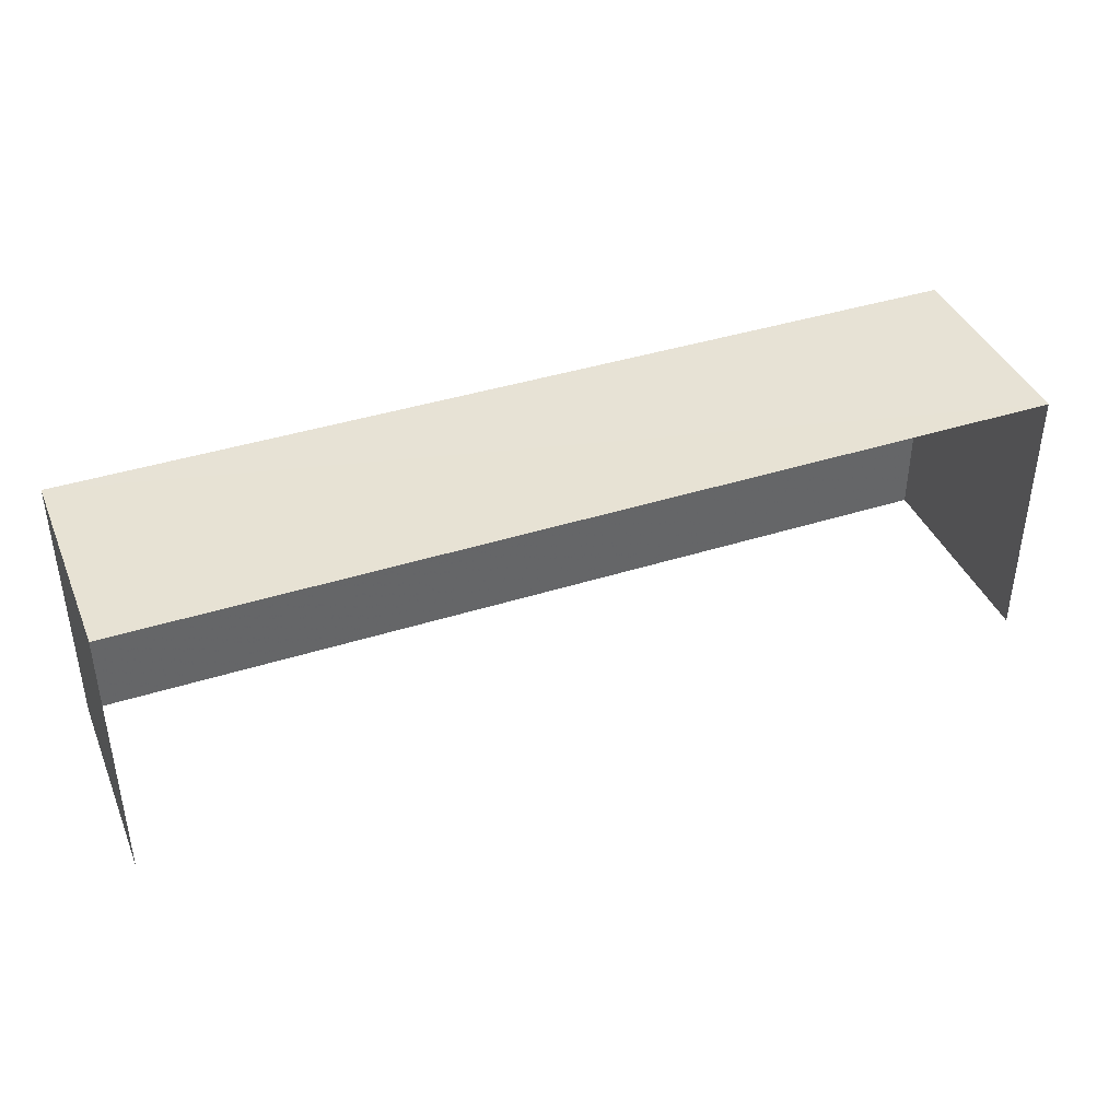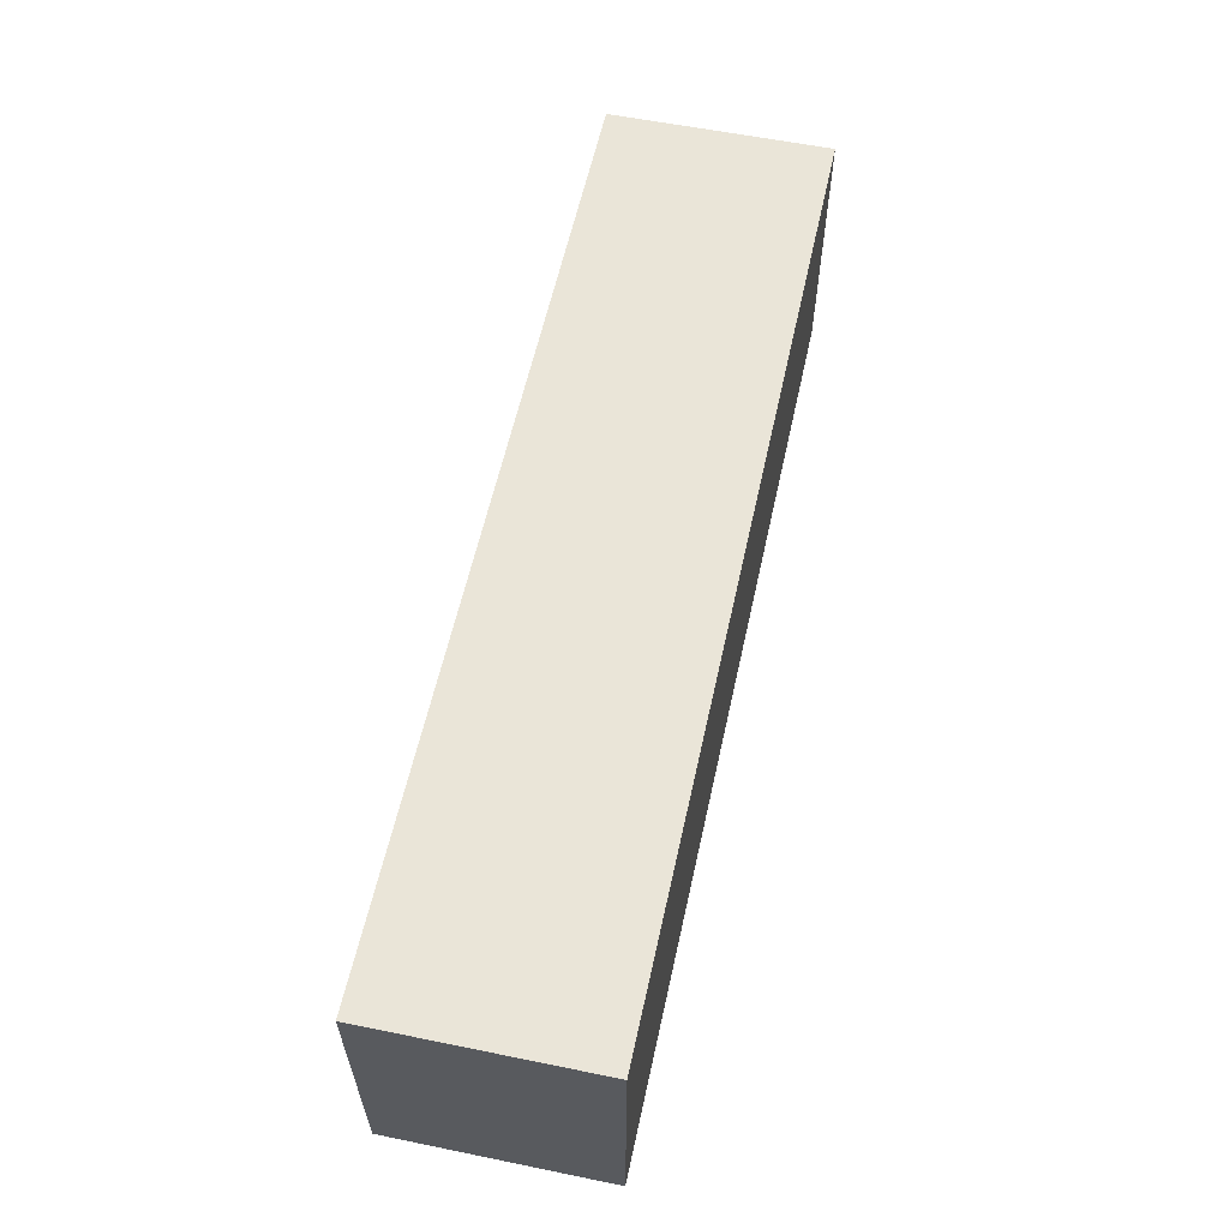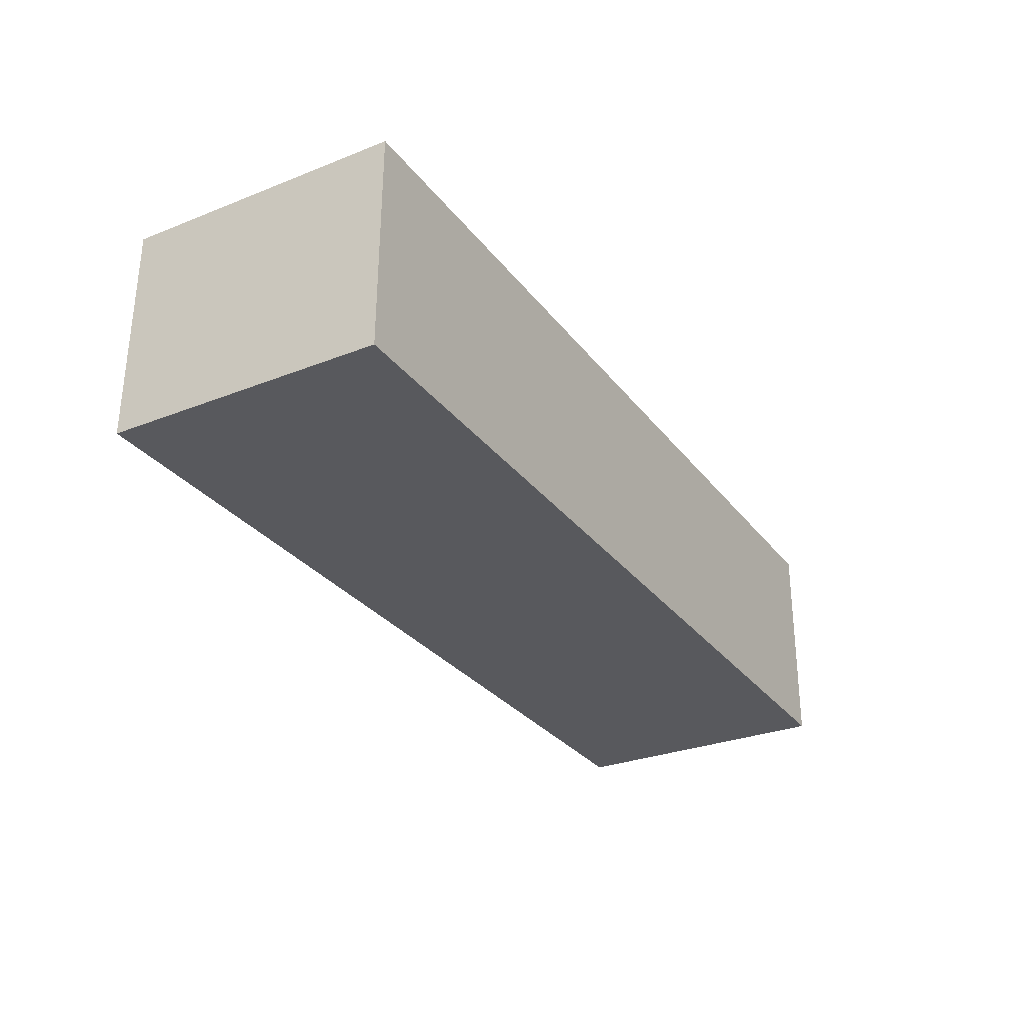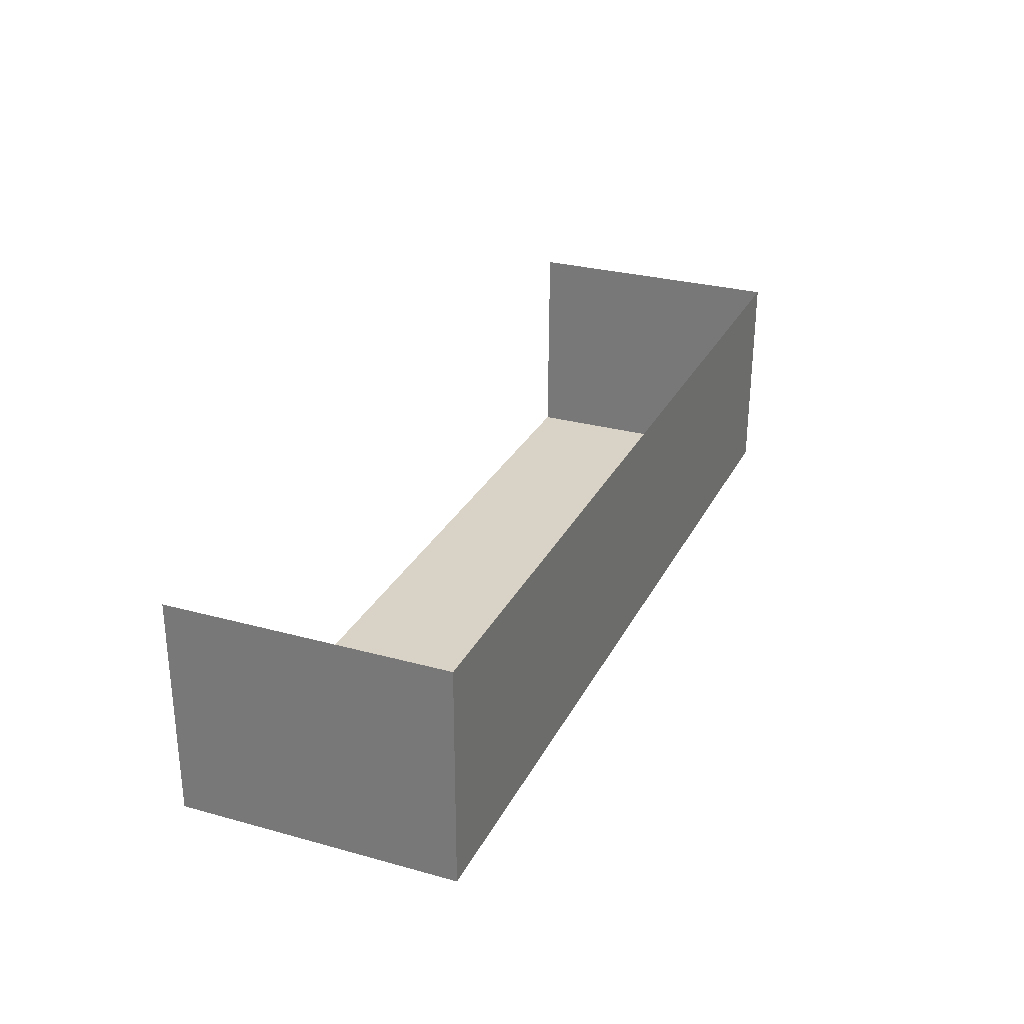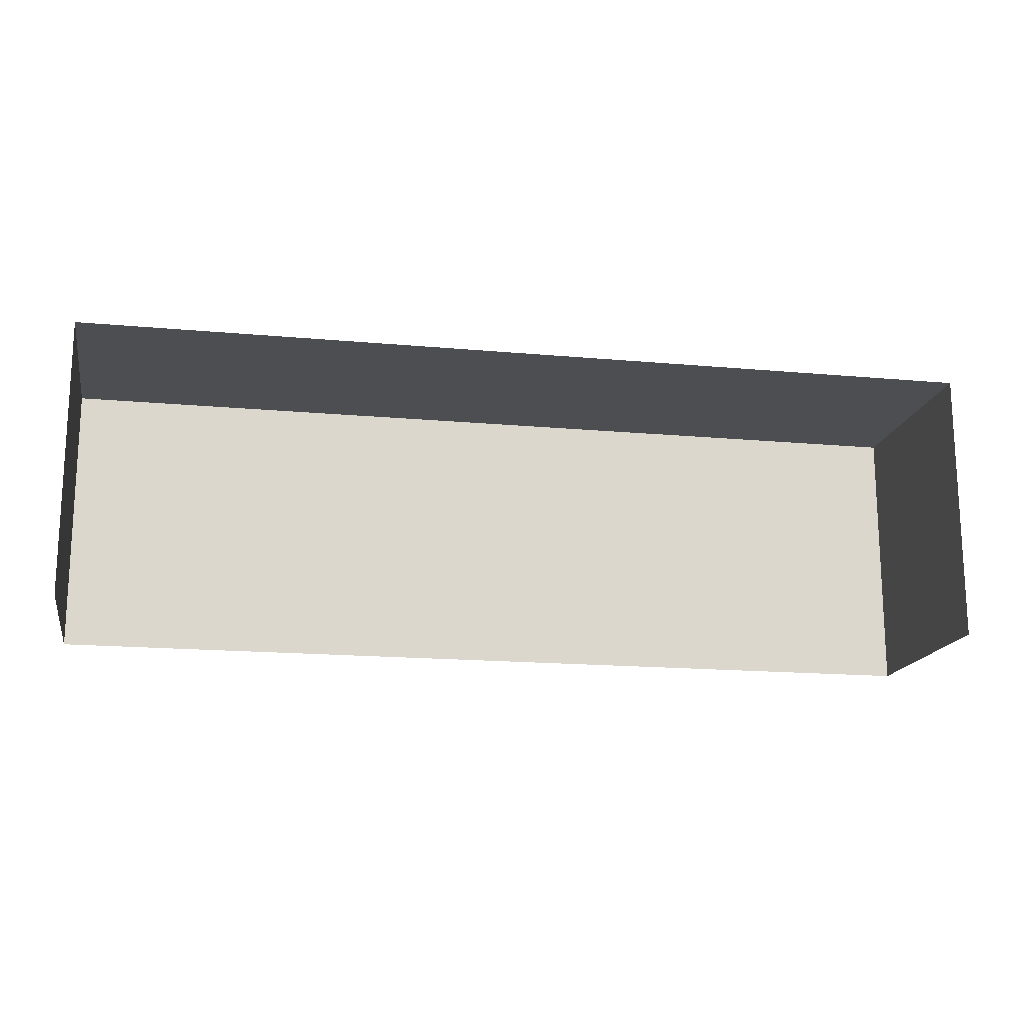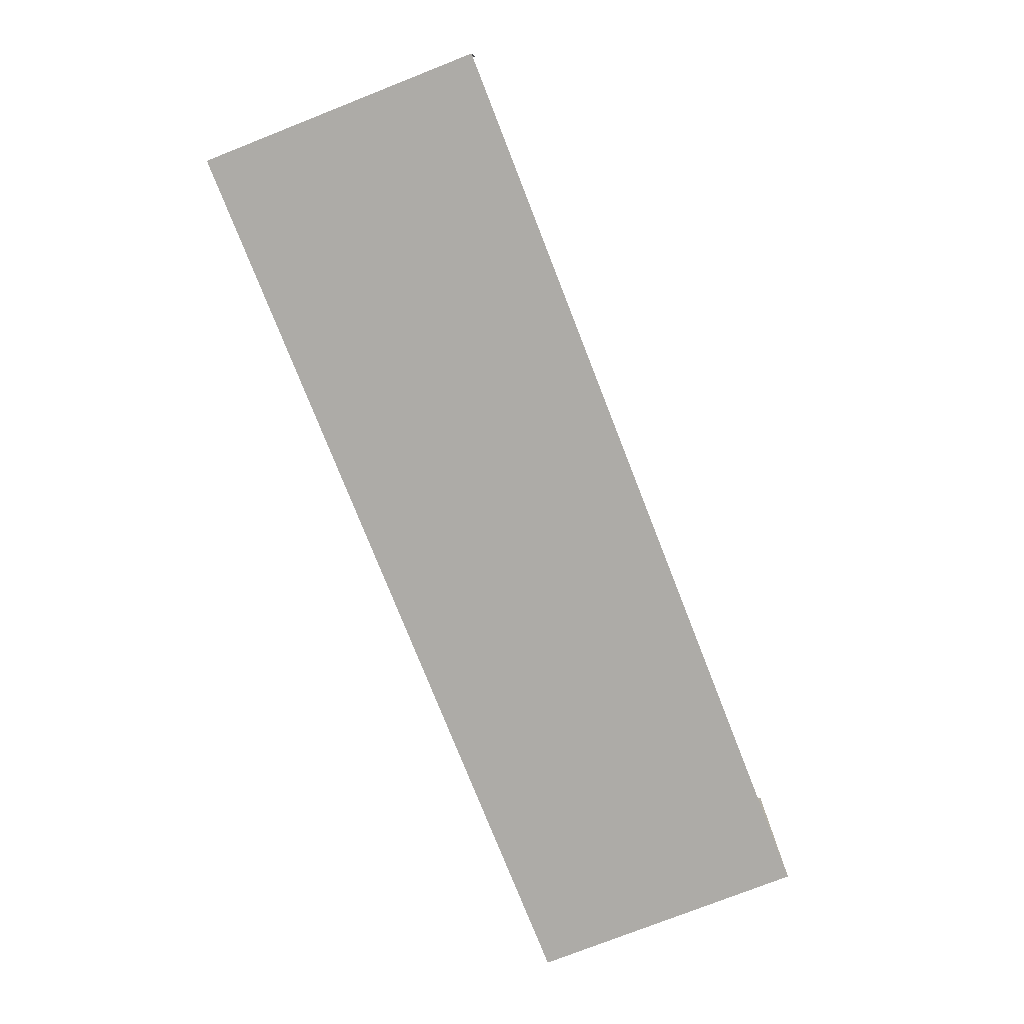
<metadata>
{"format":"obj","ext":"obj","renderer":"f3d","projection":"perspective","resolution":1024,"background":"white","views":[{"elev":40.1,"azim":157.9,"up":"+Z"},{"elev":59.2,"azim":-78.4,"up":"+Z"},{"elev":-29.1,"azim":-59.7,"up":"+Y"},{"elev":28.9,"azim":-67.5,"up":"+Y"},{"elev":-16.7,"azim":168.7,"up":"+Z"},{"elev":-77.0,"azim":111.4,"up":"+Y"}]}
</metadata>
<code>
v -2.257e+05 -1.263e+05 16.73
v -2.257e+05 -1.263e+05 16.73
v -2.257e+05 -1.263e+05 16.73
v -2.257e+05 -1.263e+05 16.73
v -2.257e+05 -1.263e+05 18.92
v -2.257e+05 -1.263e+05 18.92
v -2.257e+05 -1.263e+05 18.92
v -2.257e+05 -1.263e+05 18.92
f 1 2 3
f 4 1 3
f 7 4 3
f 7 6 4
f 5 6 7
f 8 5 7
f 6 1 4
f 6 5 1
f 8 2 1
f 5 8 1
f 7 3 2
f 8 7 2

</code>
